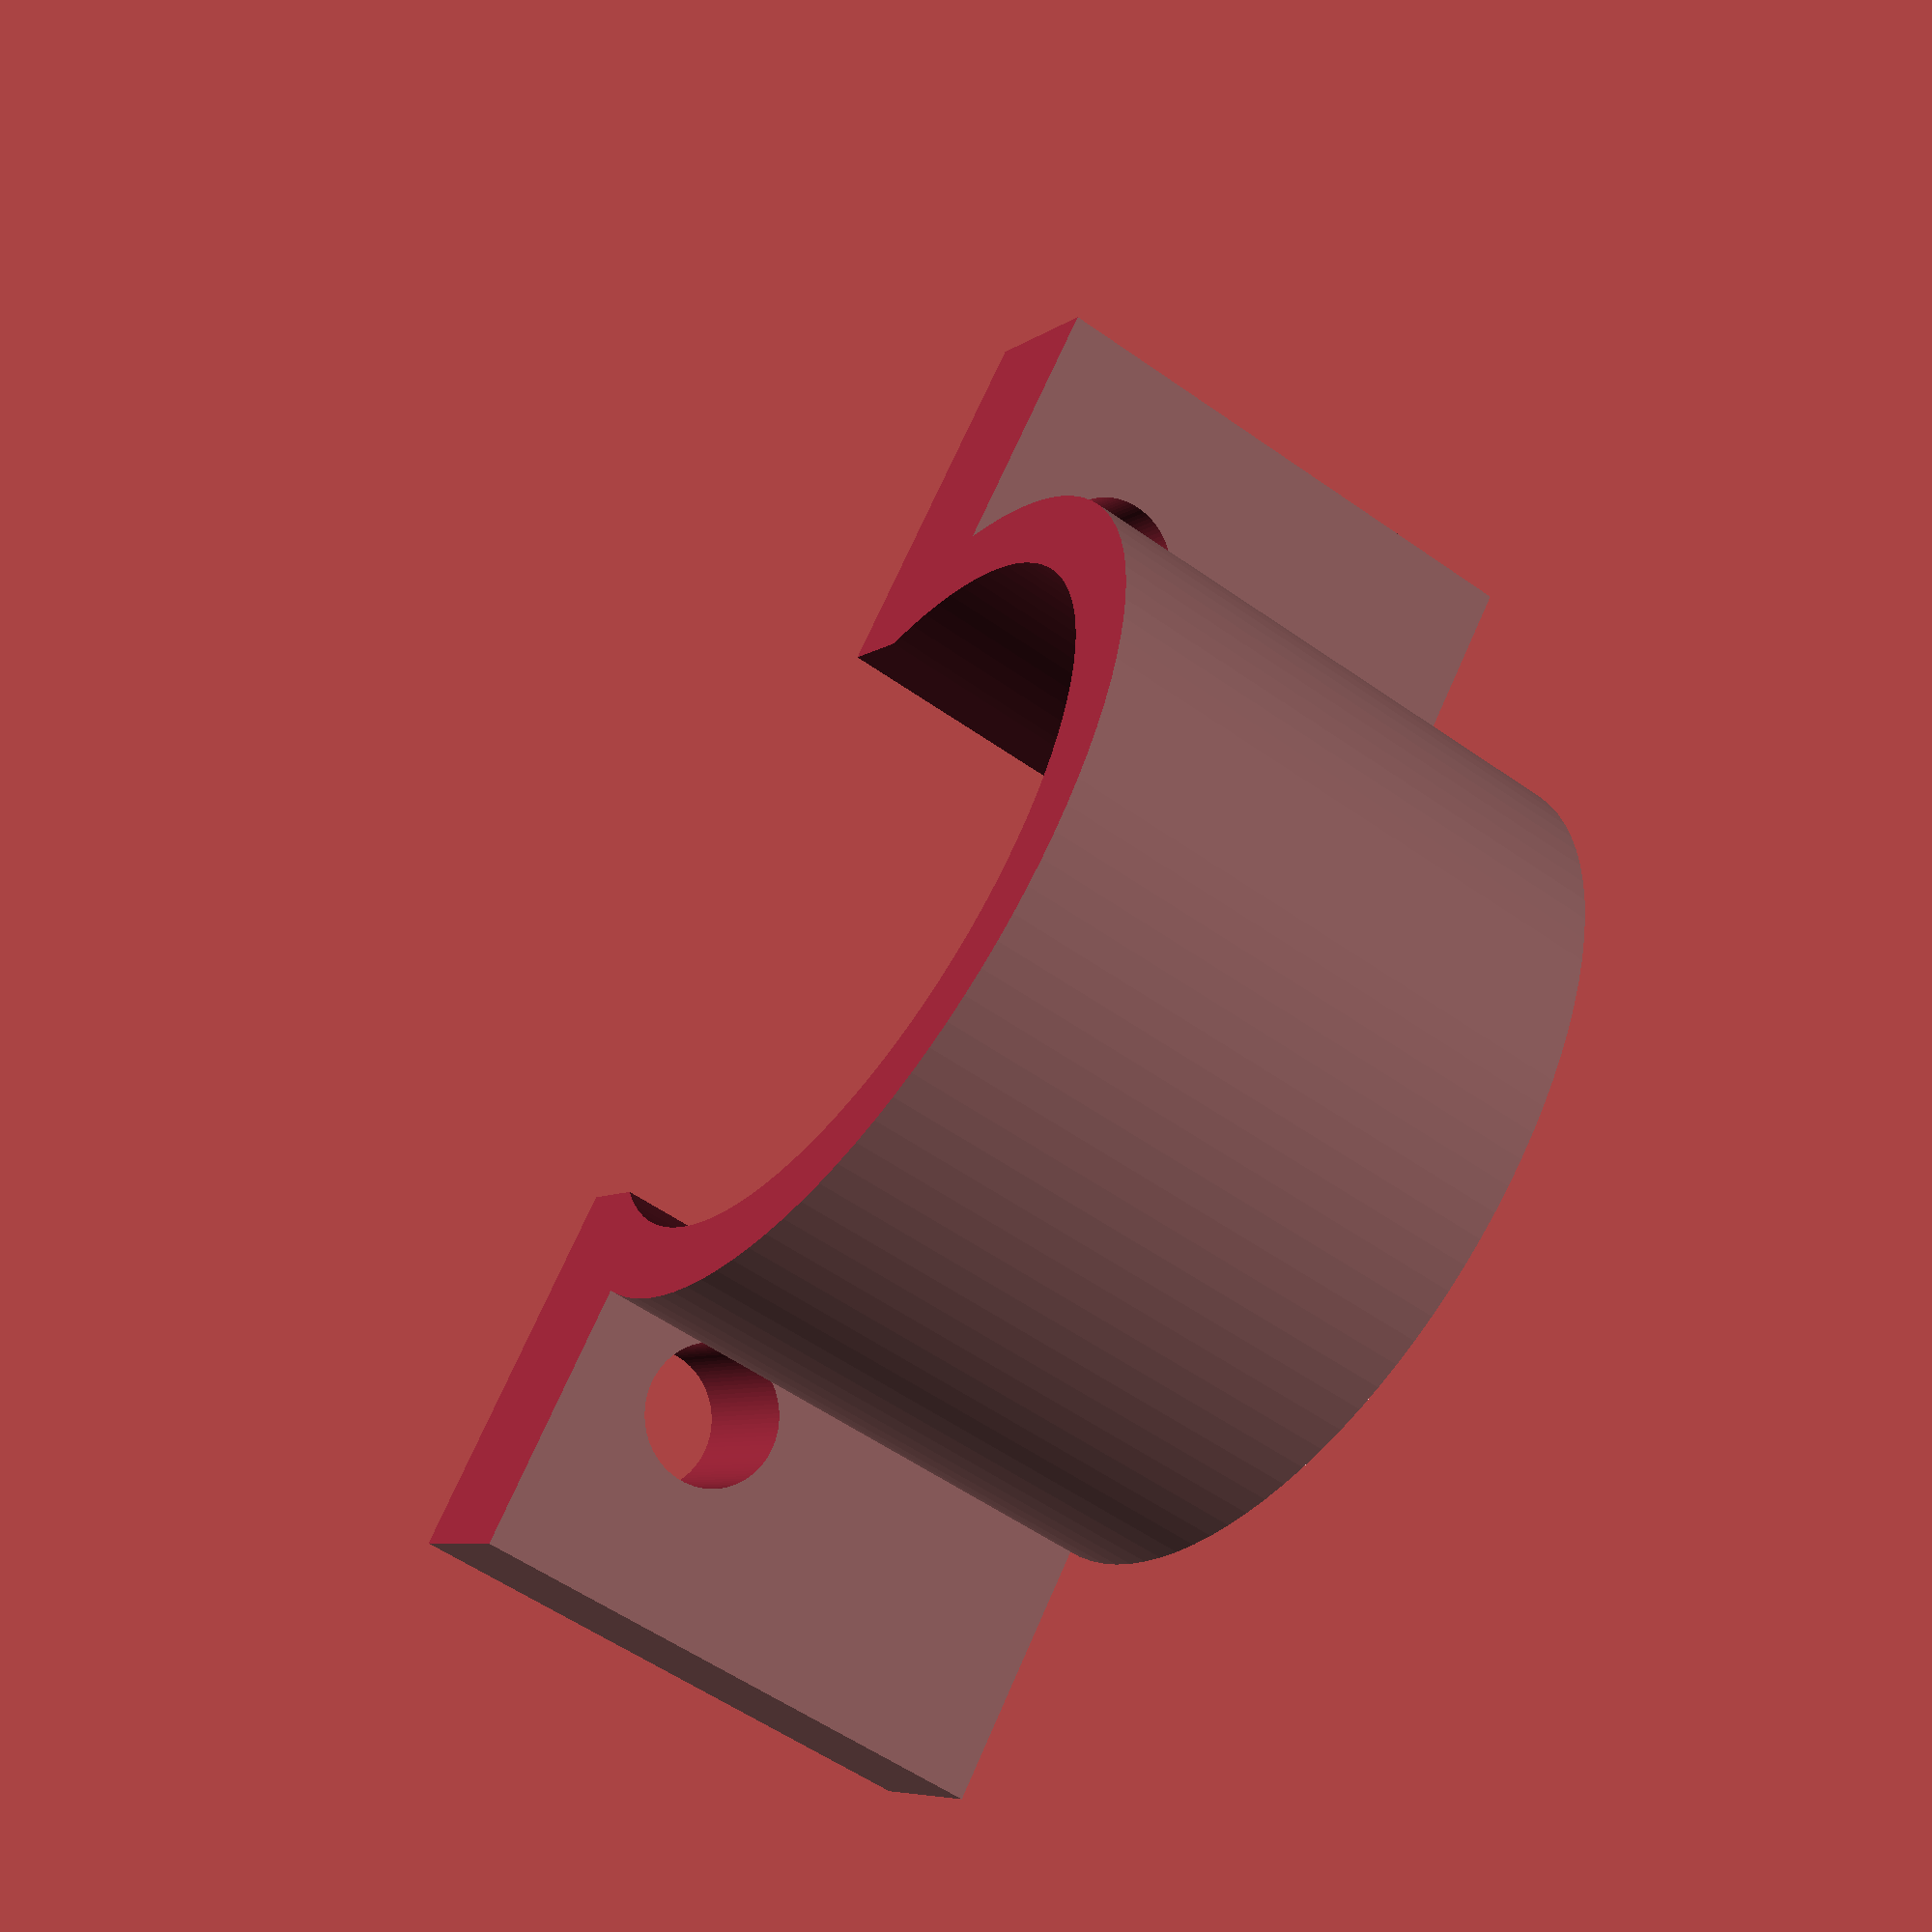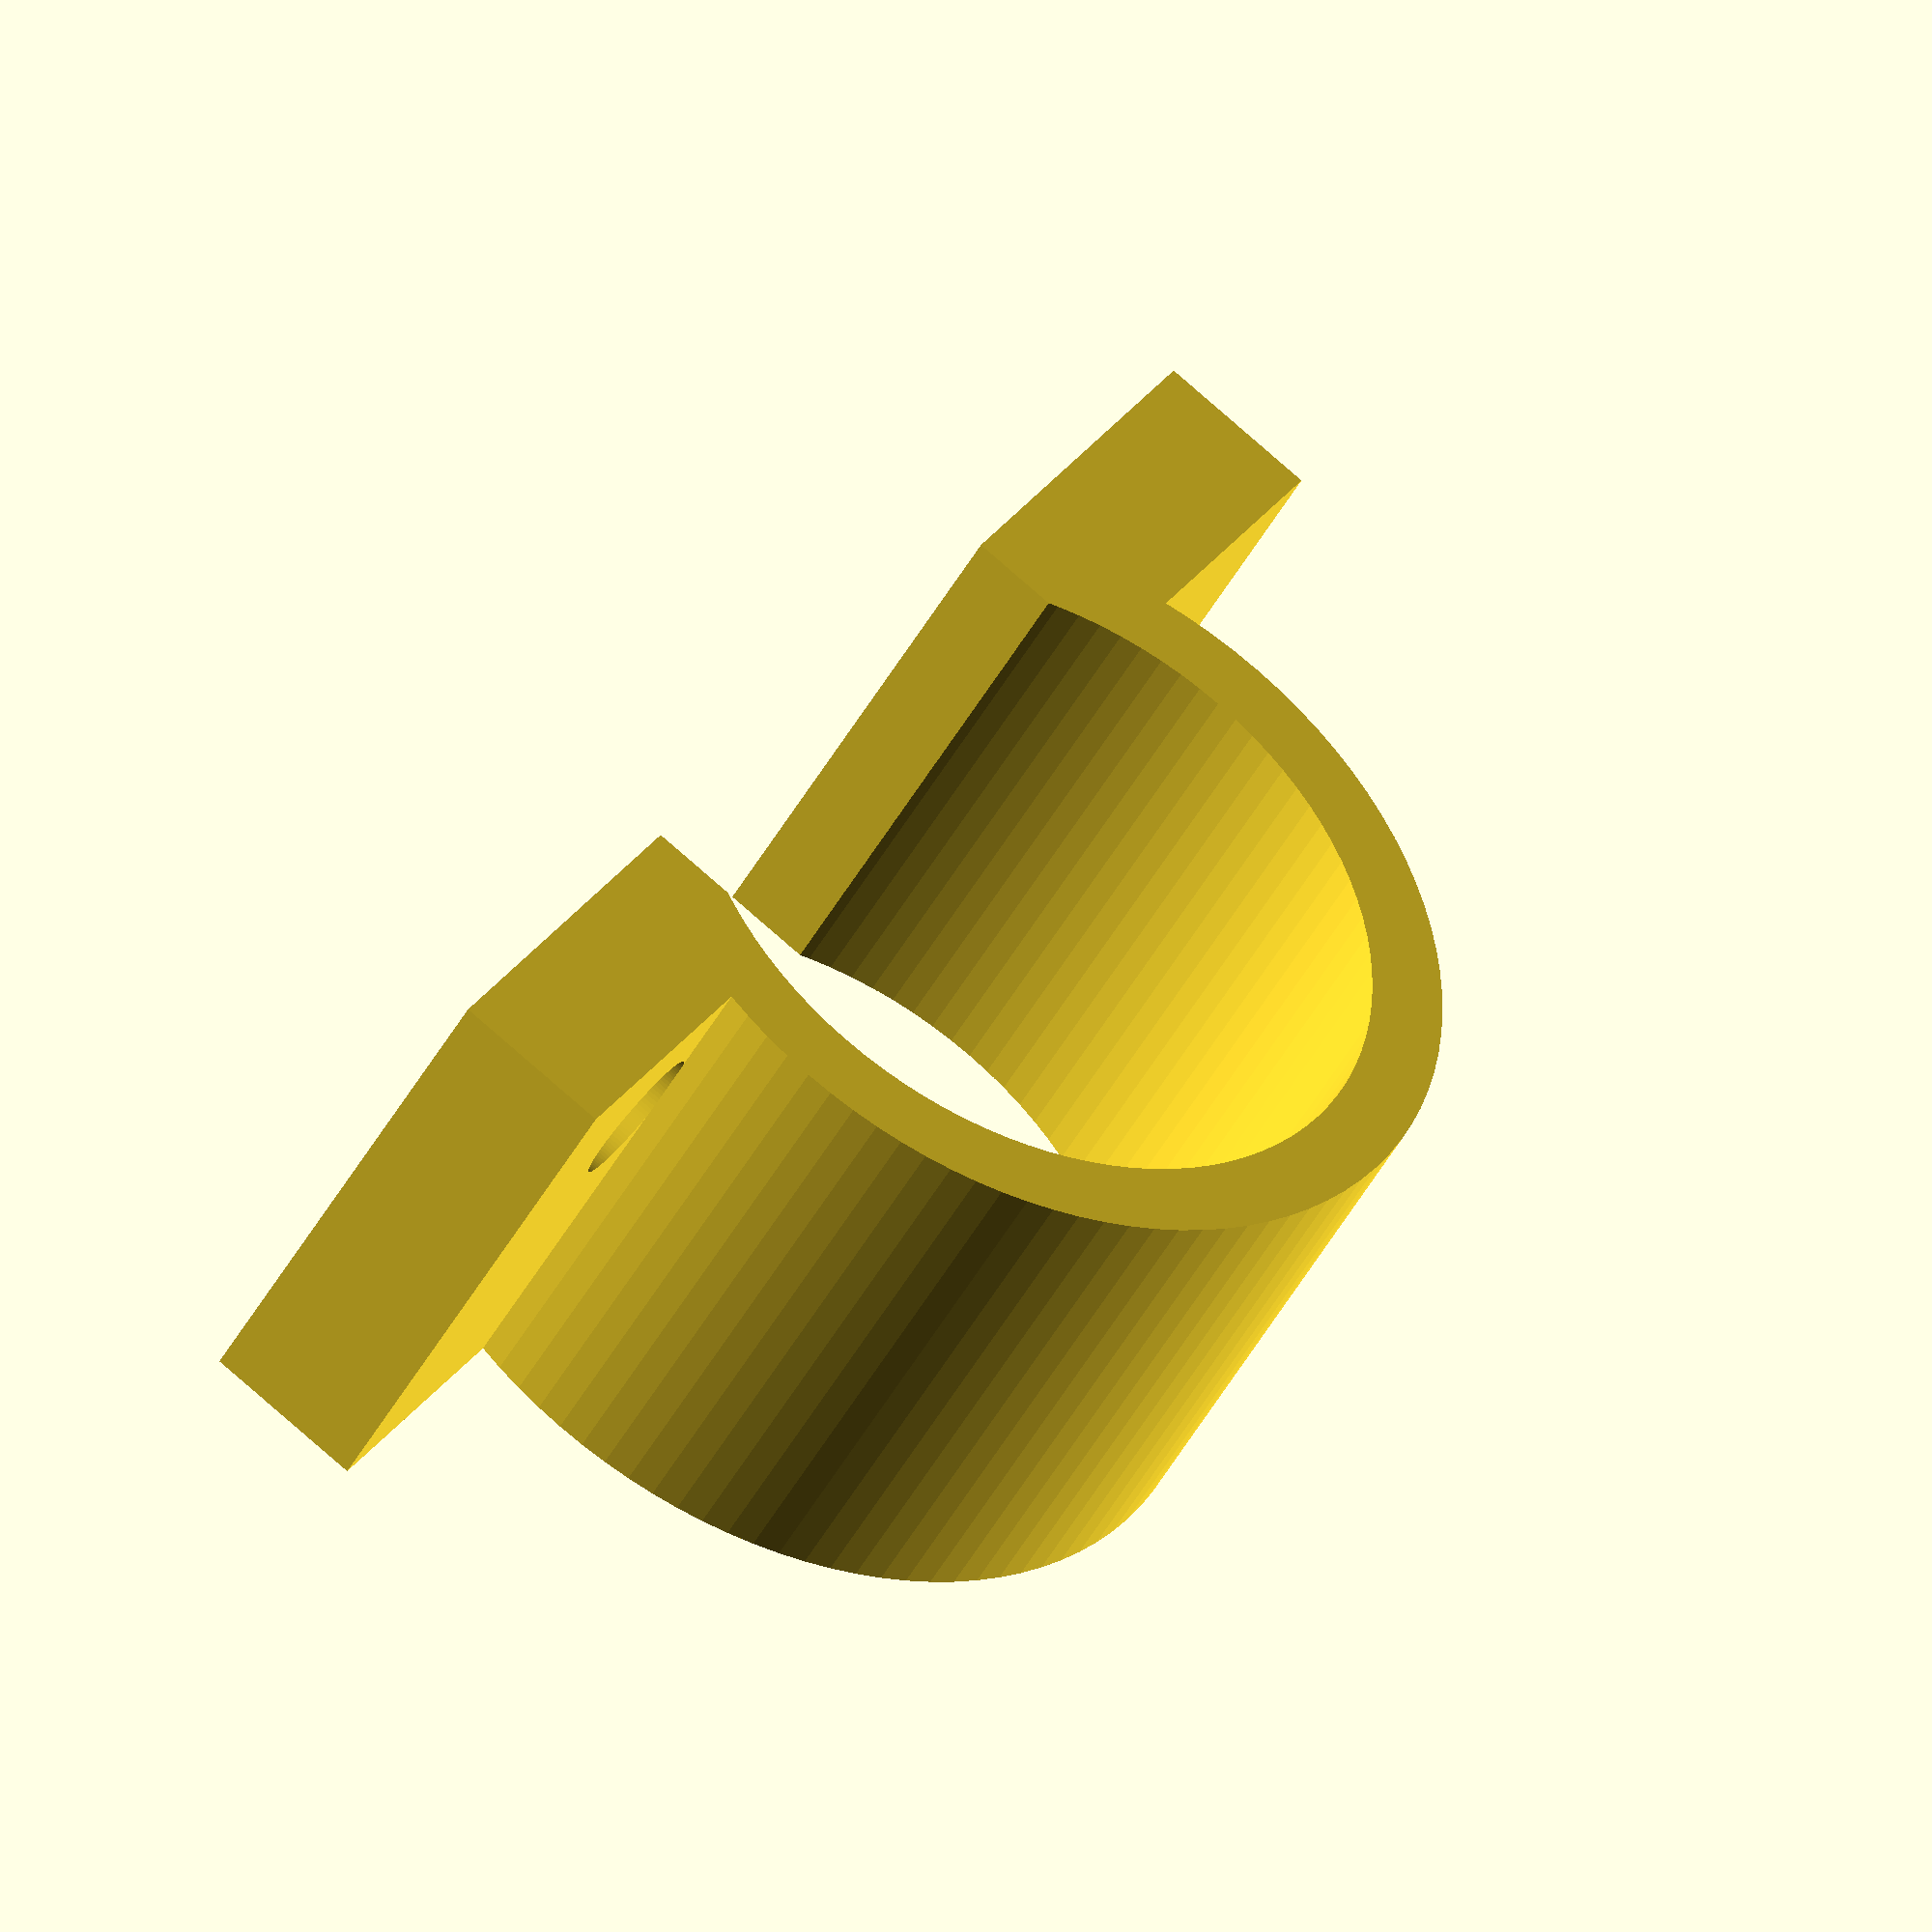
<openscad>
// model: Prusa i3 MK2 Y Chassis Bearing Straps
//        This replaces the zip ties that tend to stretch and can reduce accuracy over time.
// author: fiveangle@gmail.com
// date: 2016oct11
// ver: 1.0.0
//      1.0.1,Bushmills: improved rendering by eliminating faces resulting from OpenSCAD undecidedness whether
//                       to add or remove them, as many boundaries in difference() evaluated to identical planes. 
//                       I added variable "little" and used it to position and size primitives accordingly.
//                       Also removed a positioning bug, but refrained from attempting a much needed simplification.
// notes: Print 2x "left" and 1x "right". Use 6x M3x10mm button-head or socket-head screws to secure.
// history:
//     -1.0.0 - 2016oct11 - Released
//


$fn = 100;

bearingDiameter = 15.05; // [15.00:Tight - 15.00mm, 15.05:default - 15.05mm, 15.1:Loose - 15.10mm, 15.2:Lucy Goosey - 15.20mm]
bearingLength = 15.1; // [15.0:Tight - 15.00mm, 15.1:default (to ridge) - 15.05mm, 15.2:Loose - 15.20mm, 24.2:Full bearing length - 24.20mm]
bearingType = "left"; // [left:Left, right:right]
nozzleWidth = 0.4; // used to calculate strap thickness
shellsForStrap = 4; // adjust with nozzleWidth to get desired strap thickness
bearingRidgeDiameter = 14.6;
bearingRidgeWidth = 0.8;
mountLength = bearingLength + 2 * bearingRidgeWidth;
screwDiameter = 2.9; // [2.8:Tight - 2.8mm, 2.9:default - 2.9mm, 3.0:Loose 3.0mm]
mountHoleSeparation = 22.9 - (22.9 - 17.2) / 2;
strapThickness = shellsForStrap * nozzleWidth;
mountWidth = mountHoleSeparation + 3 * screwDiameter;
prusaYChassisThickness = 6.2; // Measurement of your Y Chassis thickness
prusaYChassisBearingSlotWidth = bearingDiameter - 2;
prusaYChassisbearingSinkage = 4.3; // Measure Y chassis to bearing distance using depth guage in bearing slot minus about 0.2 mm for pretension
mountTabThickness = (prusaYChassisThickness - prusaYChassisbearingSinkage) + 5;
mountDiameter = bearingDiameter + (2 * strapThickness);
mountHeight = mountDiameter;

little = 0.01;

// polyhole cylinder fitment method: http://hydraraptor.blogspot.com/2011/02/polyholes.html
module polyhole(d, h) {
    n = max(round(2 * d), 3);
    rotate([0, 0, 180])
        cylinder(h = h, r = (d / 2) / cos(180 / n));
}


module bearing() {
        difference() {
            // mount body
            union() {
                cube([mountWidth, mountLength, mountTabThickness]);

                translate([mountWidth / 2, +little/2, (bearingDiameter / 2) + strapThickness])
                    rotate([-90, 0, 0])
                        cylinder(r = (bearingDiameter / 2) + strapThickness, h = mountLength-little);

            }

            // bearing core
            union() {
                    translate([mountWidth / 2, 0, (bearingDiameter / 2) + strapThickness])
                        rotate([-90, 0, 0])
                            cylinder(r = ((bearingRidgeDiameter / 2)), h = mountLength);

                    translate([mountWidth / 2, (mountLength - bearingLength)+little/2, (bearingDiameter / 2) + strapThickness])
                        rotate([-90, 0, 0])
                            polyhole(bearingDiameter, bearingLength+little);

                }
                
            // prusa bearing sink
                translate([-little/2, -little/2, -little/2])
            cube([mountWidth + 10+little, mountLength+little, prusaYChassisThickness - prusaYChassisbearingSinkage + strapThickness+little]);

            if (bearingType == "left")
                translate([-little/2, -little/2, -little/2])
                cube([mountWidth+little, mountLength - (mountLength / 2 + screwDiameter / 2 + strapThickness)+little, bearingDiameter + 2 * strapThickness+little]);

            translate([mountWidth / 2 - prusaYChassisBearingSlotWidth / 2, little/2, 0])
                cube([prusaYChassisBearingSlotWidth, mountLength, (bearingDiameter + 2 * strapThickness) / 2]);



            translate([screwDiameter + screwDiameter / 2, mountLength / 2, -little/2])
                rotate([0, 0, 0])
                    cylinder(r = screwDiameter / 2, h = mountTabThickness+little);

            translate([mountWidth - screwDiameter - screwDiameter / 2, mountLength / 2, -little/2])
                rotate([0, 0, 0])
                    cylinder(r = screwDiameter / 2, h = mountTabThickness+little);
        }

    }


// doit
translate([0, -(prusaYChassisThickness - prusaYChassisbearingSinkage) - strapThickness, mountLength])
    rotate([-90, 0, 0])
        bearing();

</openscad>
<views>
elev=235.2 azim=312.2 roll=126.8 proj=p view=wireframe
elev=43.4 azim=123.1 roll=334.1 proj=o view=solid
</views>
